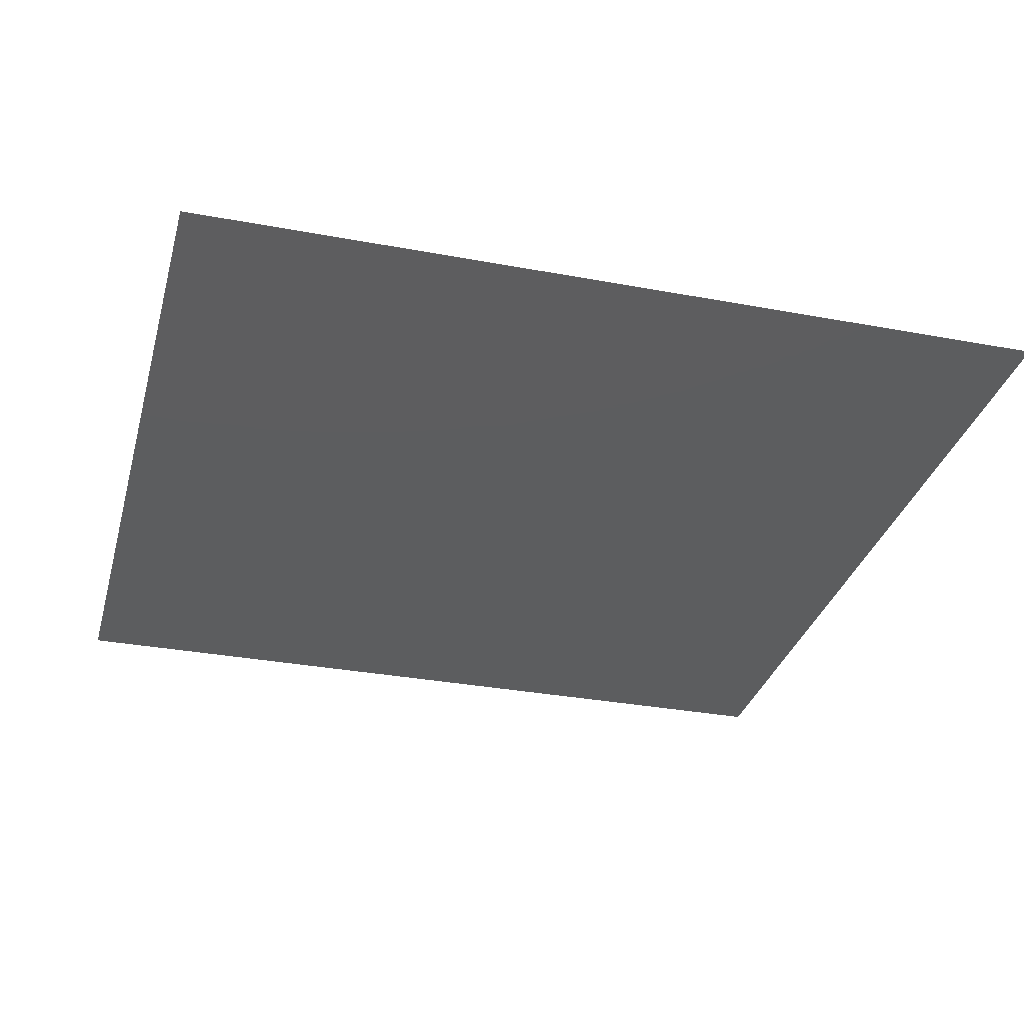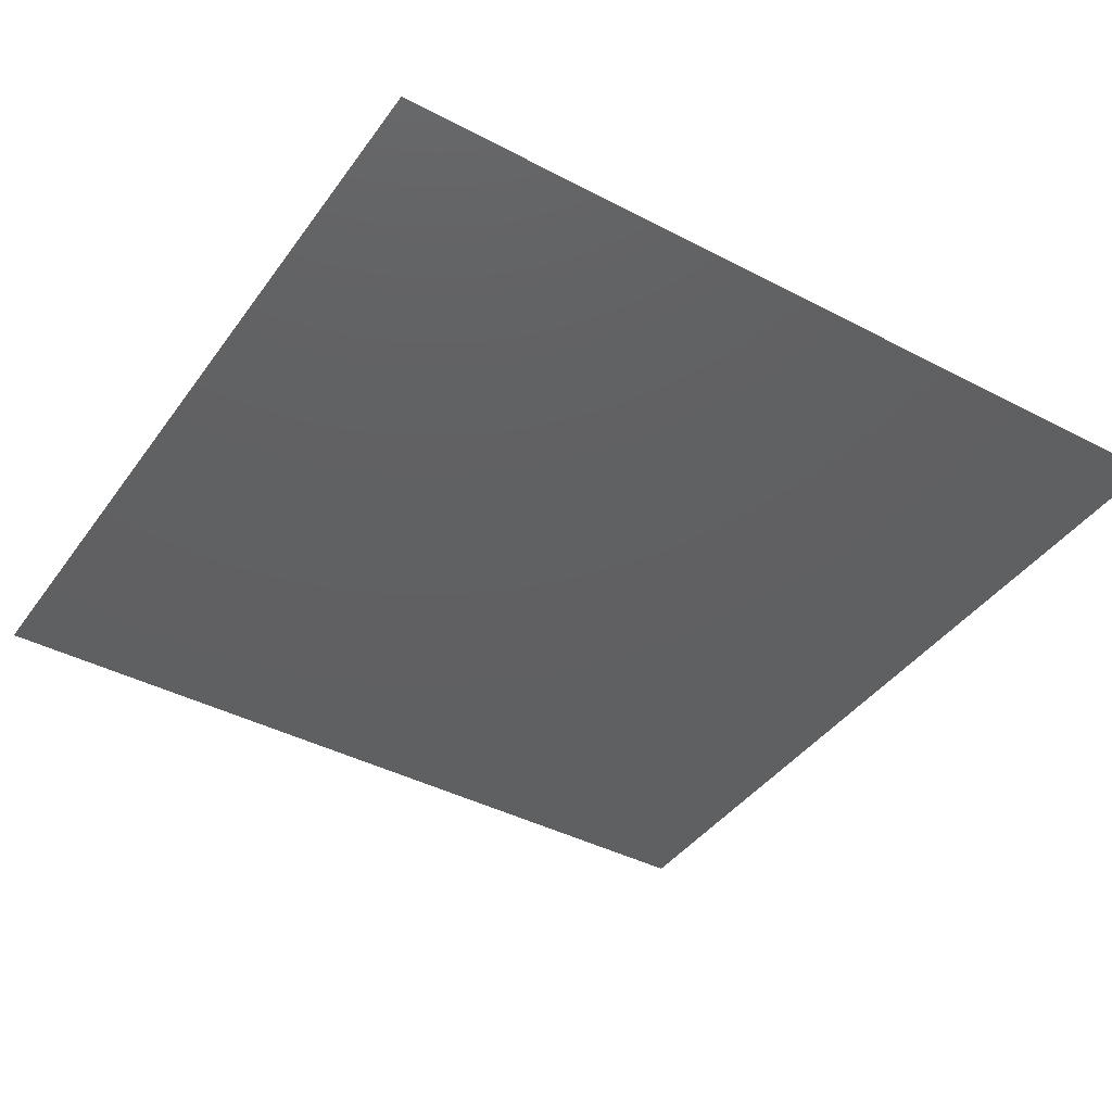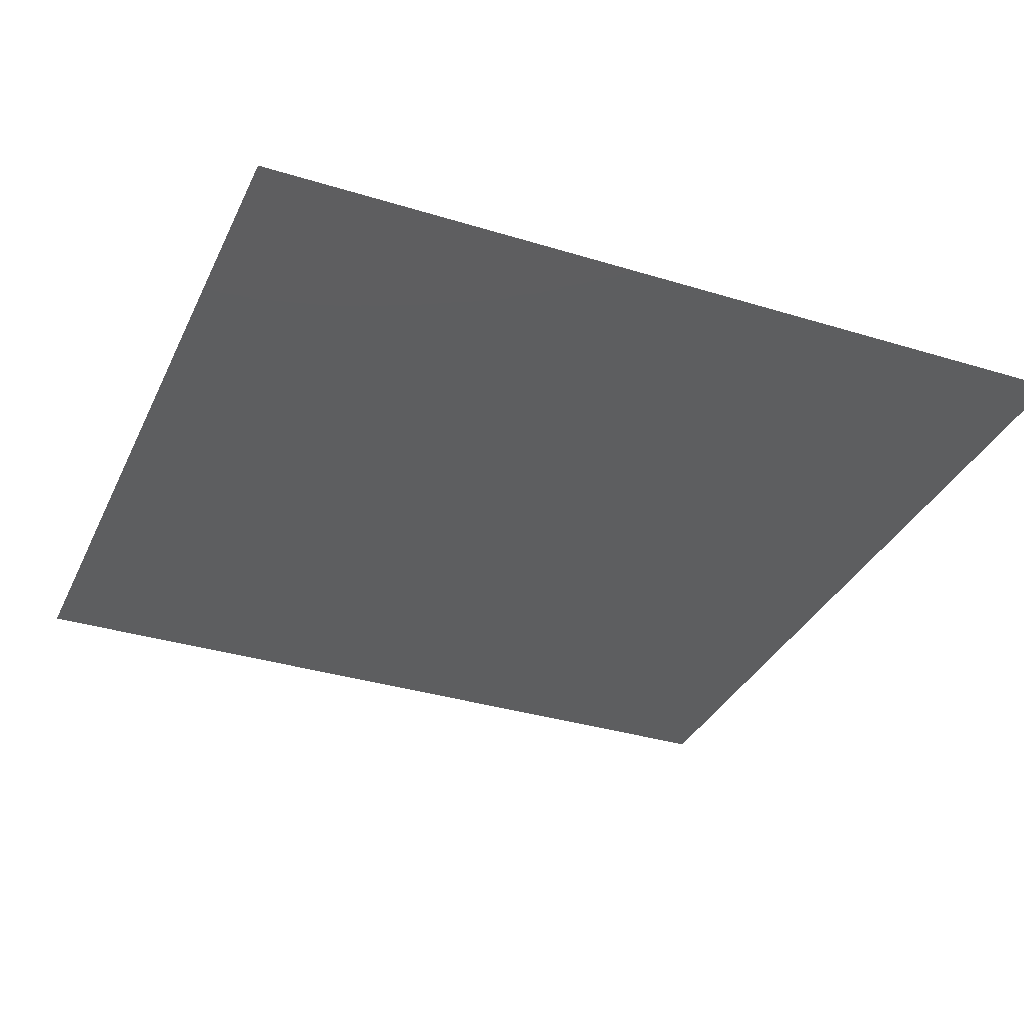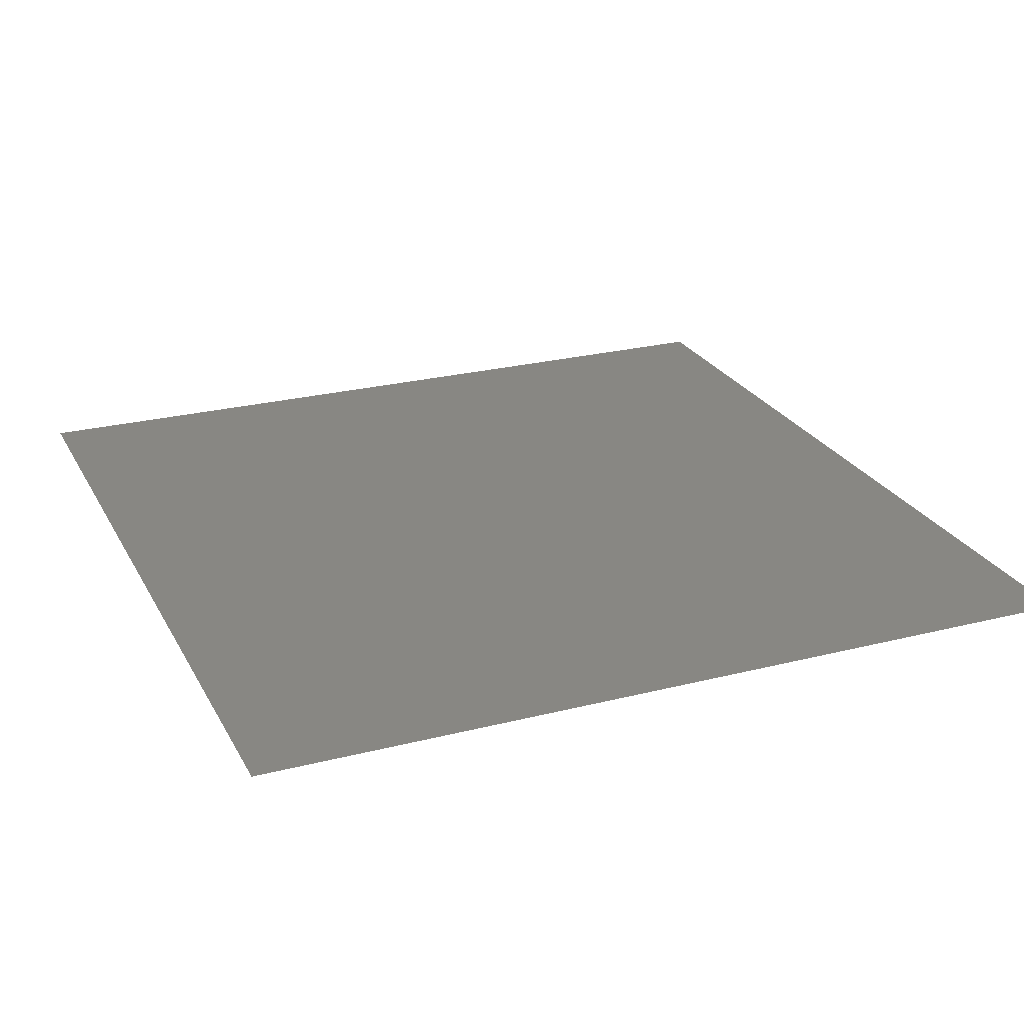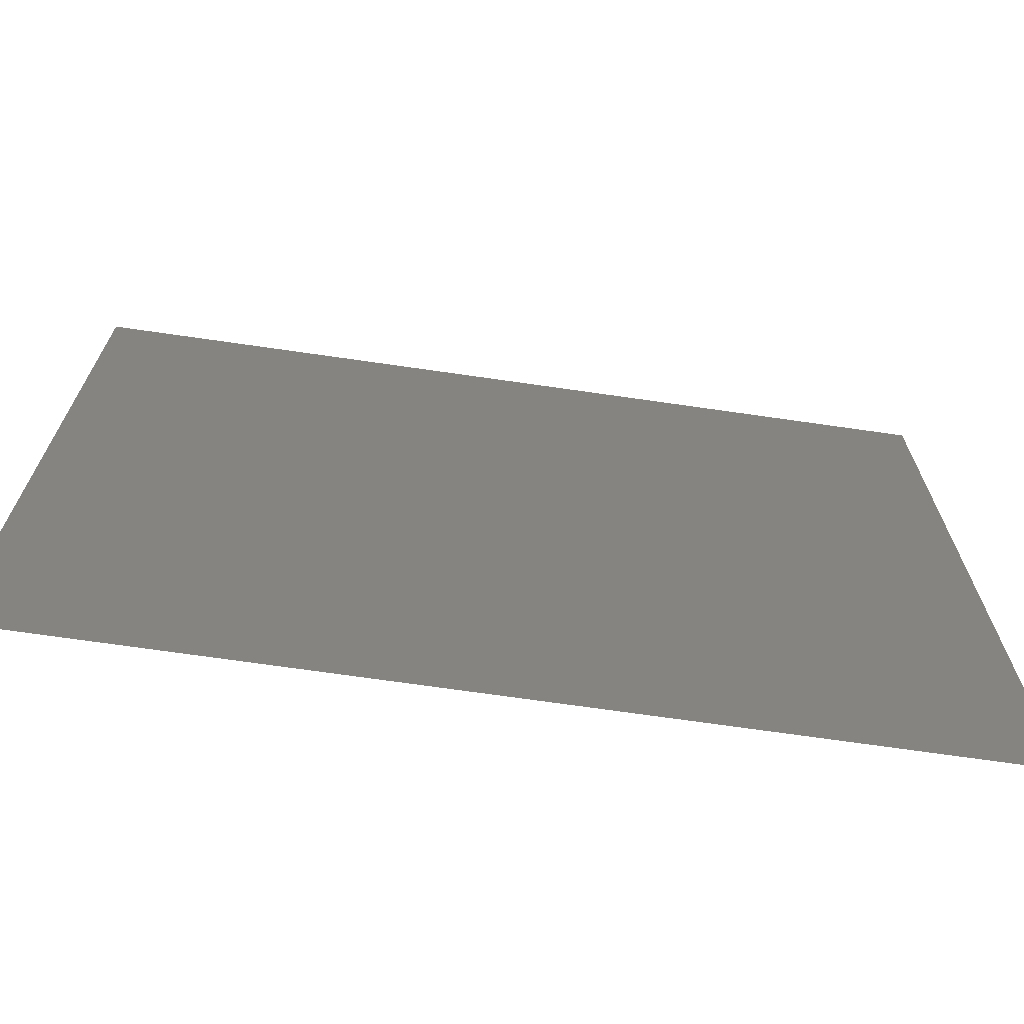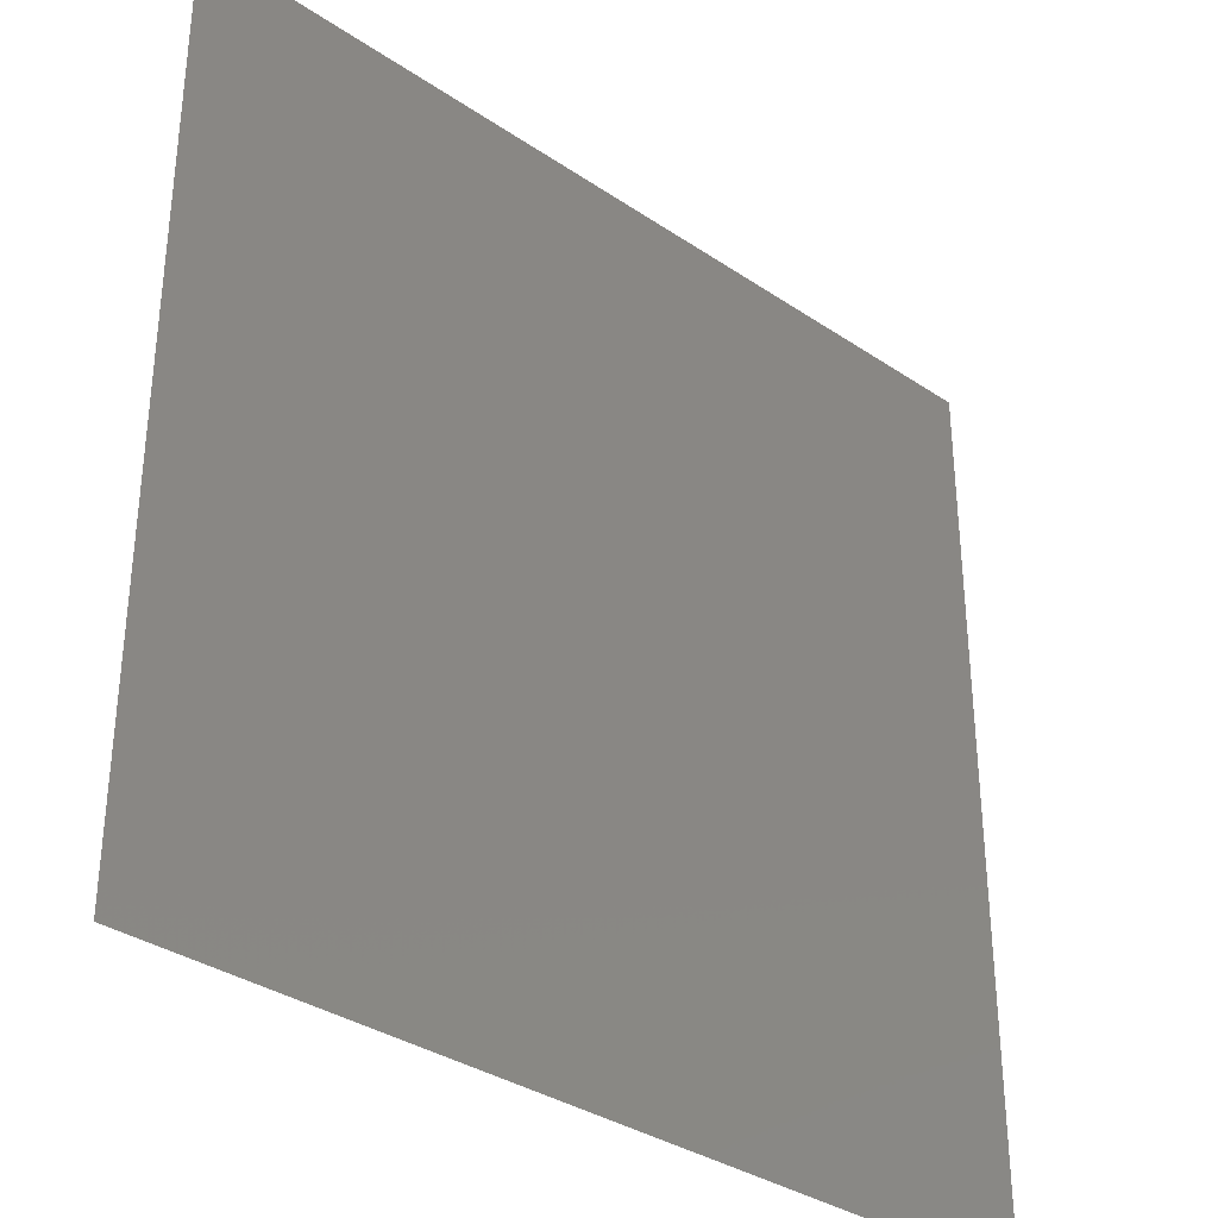
<metadata>
{"format":"stl","ext":"stl","renderer":"f3d","projection":"perspective","resolution":1024,"background":"white","views":[{"elev":-32.0,"azim":-104.7,"up":"+Z"},{"elev":-41.2,"azim":57.5,"up":"+Z"},{"elev":-34.4,"azim":67.5,"up":"+Z"},{"elev":24.9,"azim":67.5,"up":"+Z"},{"elev":-70.8,"azim":171.8,"up":"+Y"},{"elev":-34.2,"azim":-42.3,"up":"+Y"}]}
</metadata>
<code>
# stl→obj: 4 verts, 2 faces
v -2.505 -2.996 13
v -2.505 -7.996 13
v 2.495 -7.996 13
v 2.495 -2.996 13
f 1 2 3
f 1 3 4

</code>
